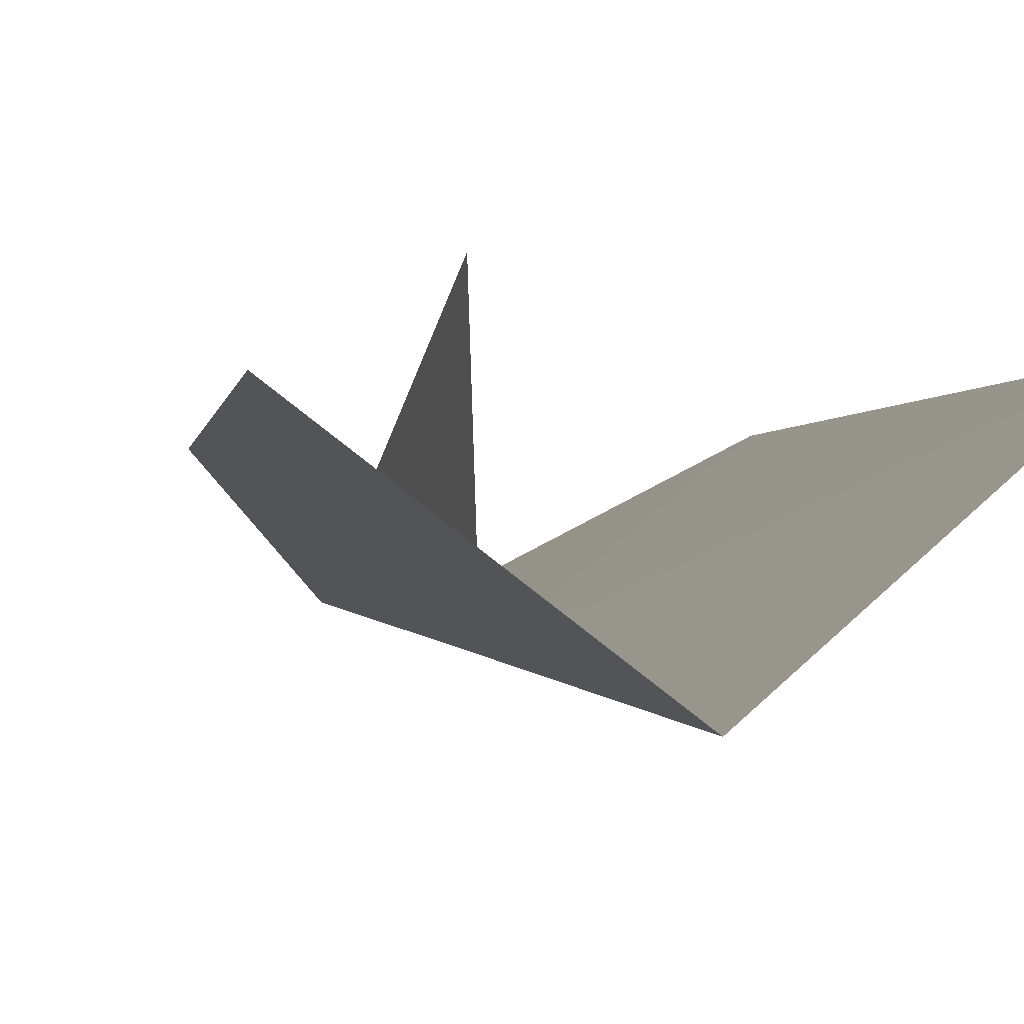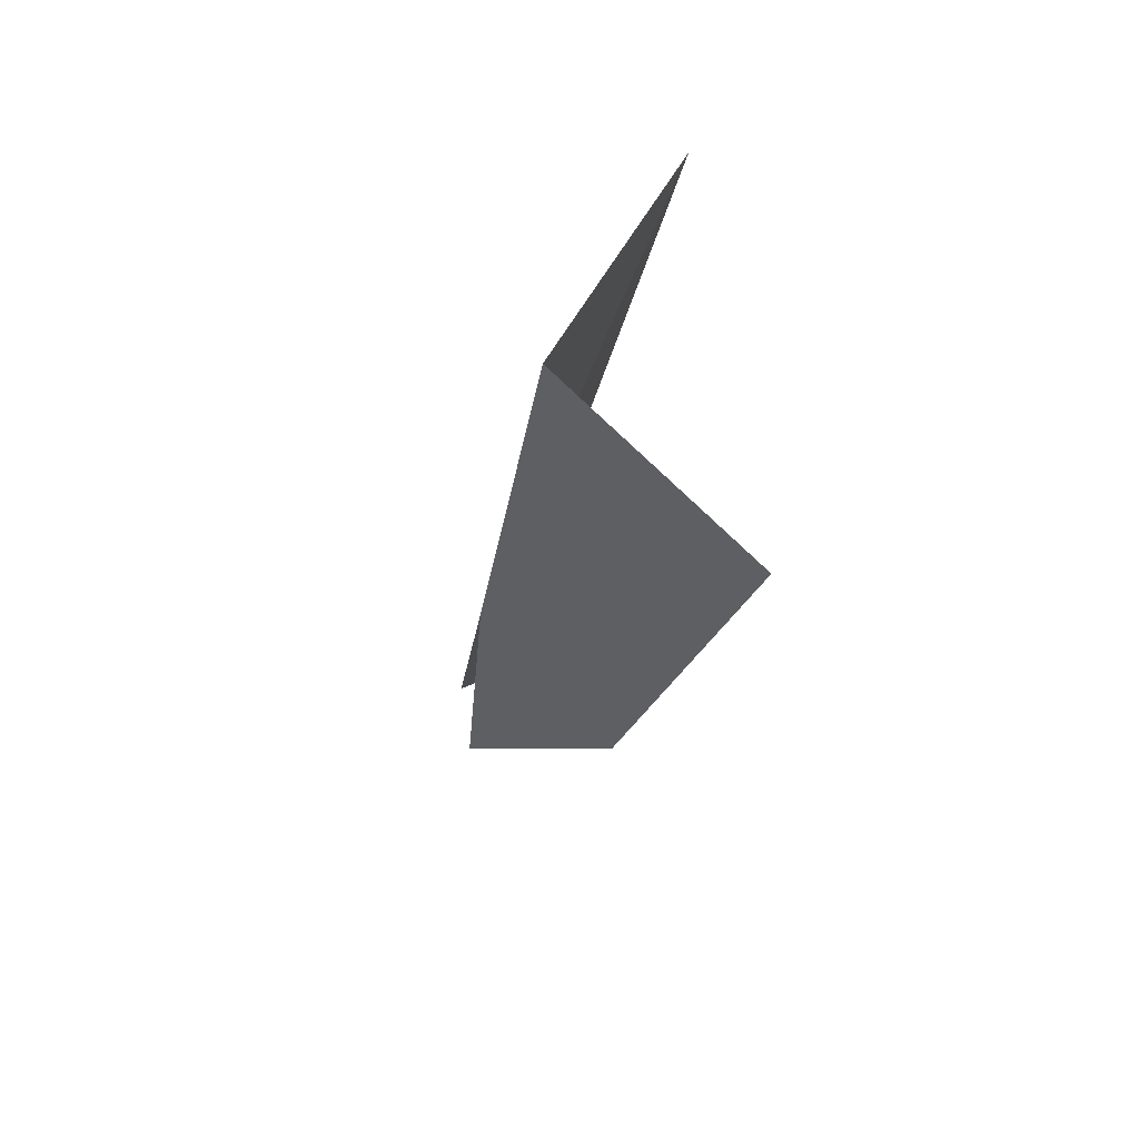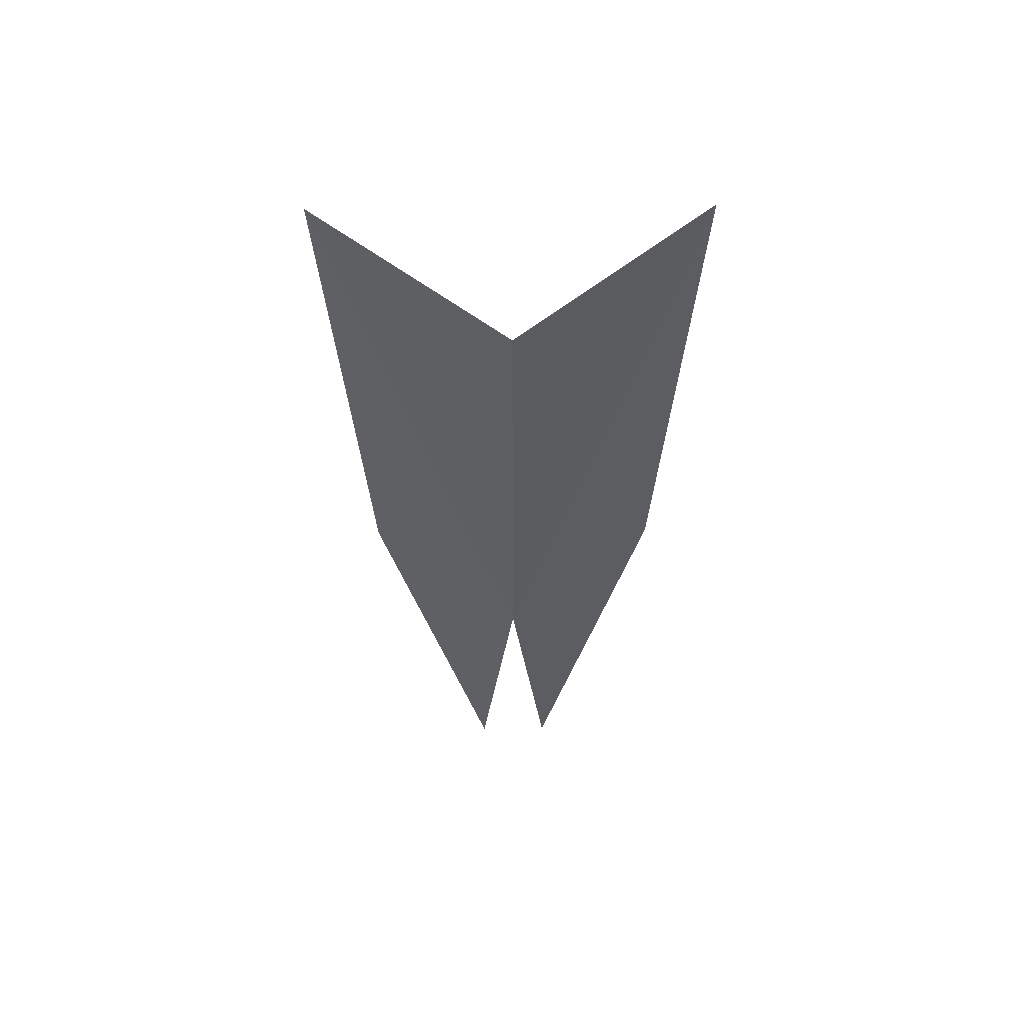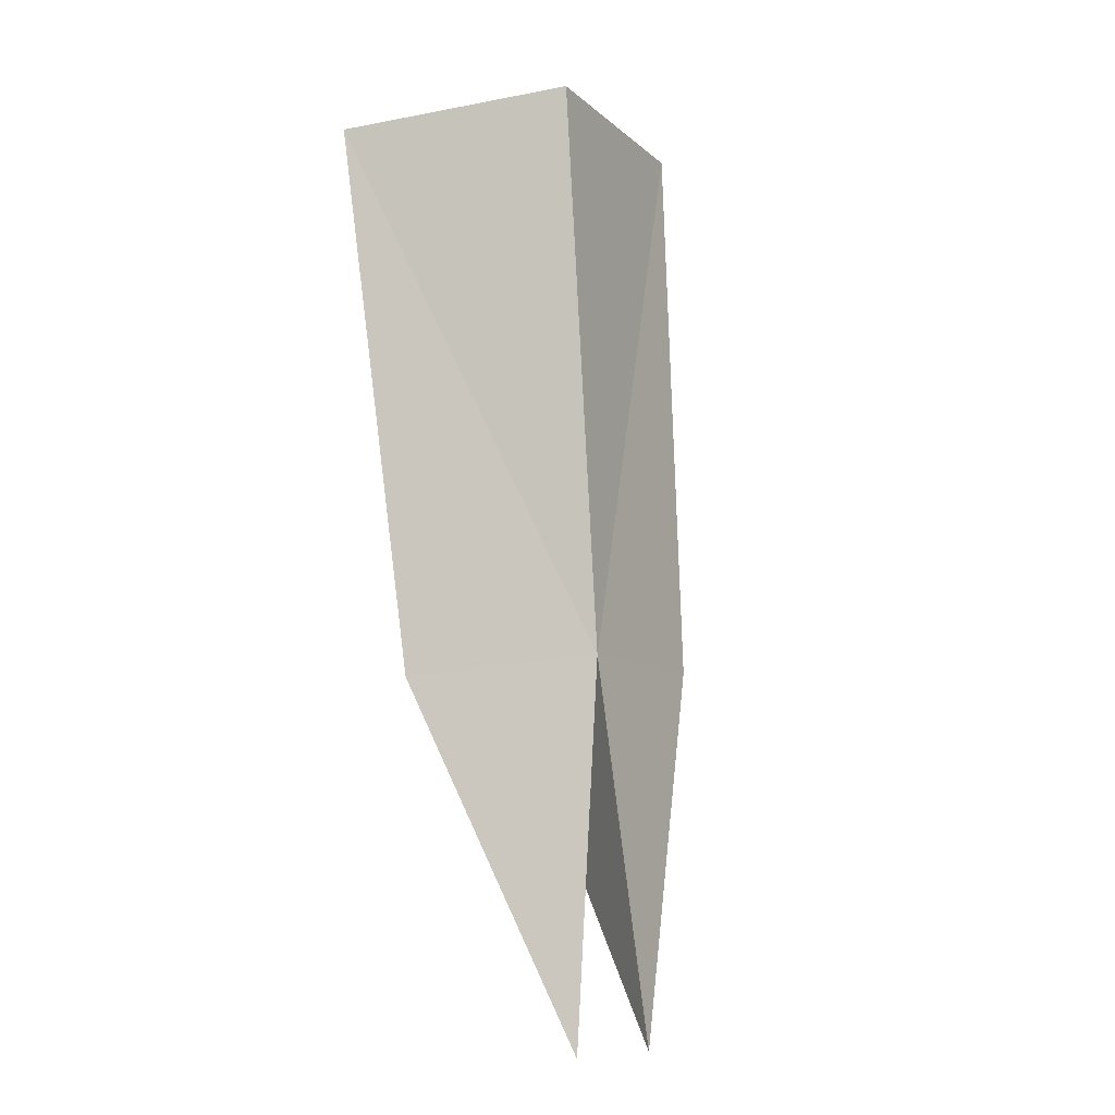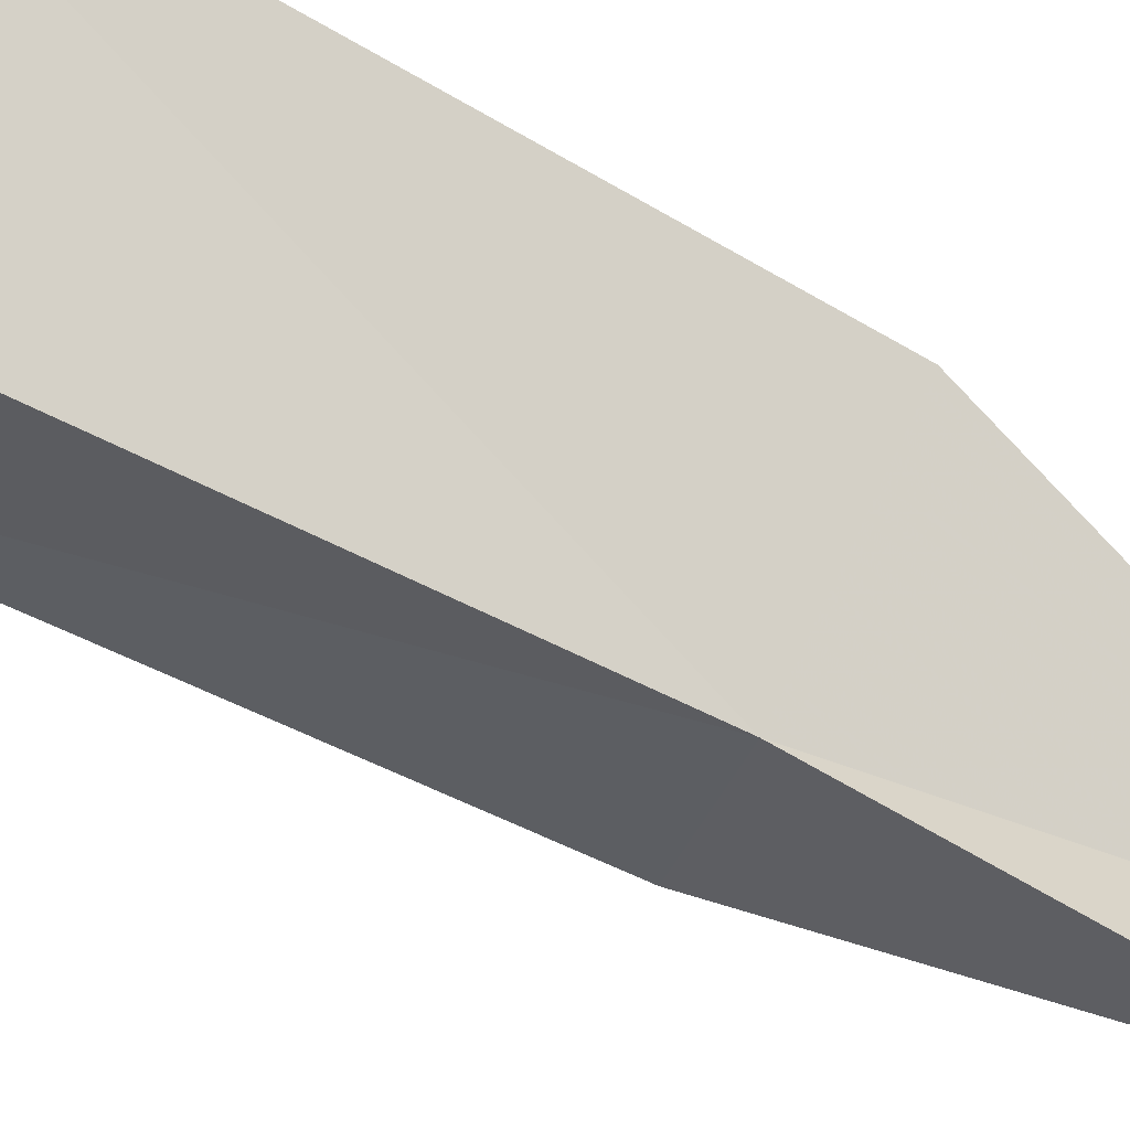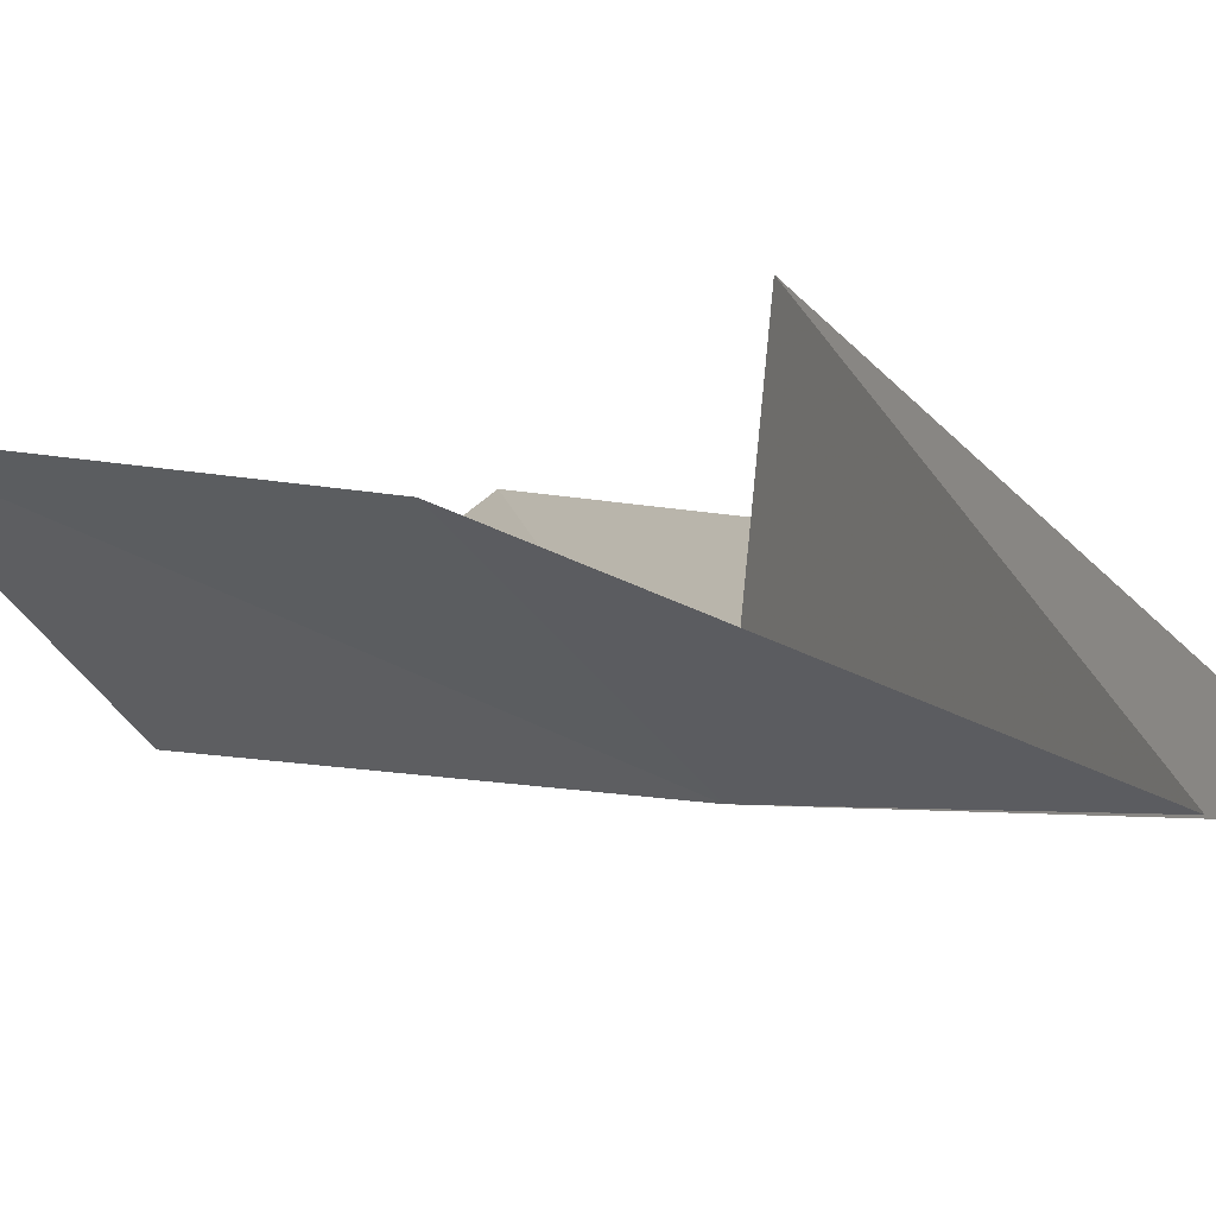
<metadata>
{"format":"obj","ext":"obj","renderer":"f3d","projection":"perspective","resolution":1024,"background":"white","views":[{"elev":8.5,"azim":-10.2,"up":"+Y"},{"elev":70.1,"azim":81.4,"up":"+Z"},{"elev":69.5,"azim":-0.7,"up":"+Z"},{"elev":-1.7,"azim":-24.6,"up":"+Z"},{"elev":-61.9,"azim":66.1,"up":"+Y"},{"elev":-7.4,"azim":150.3,"up":"+Y"}]}
</metadata>
<code>
v -0.2908 -4128 2404
v -30.16 -4093 2491
v -0.2908 -4117 2496
v 29.58 -4093 2491
v 24.7 -4110 2401
v 5.805 -4134 2343
v -0.2908 -4094 2398
v -25.28 -4110 2401
v -6.387 -4134 2343
f 1 5 4
f 1 6 5
f 1 8 9
f 1 2 8
f 1 3 2
f 1 4 3
f 1 7 6
f 1 9 7

</code>
